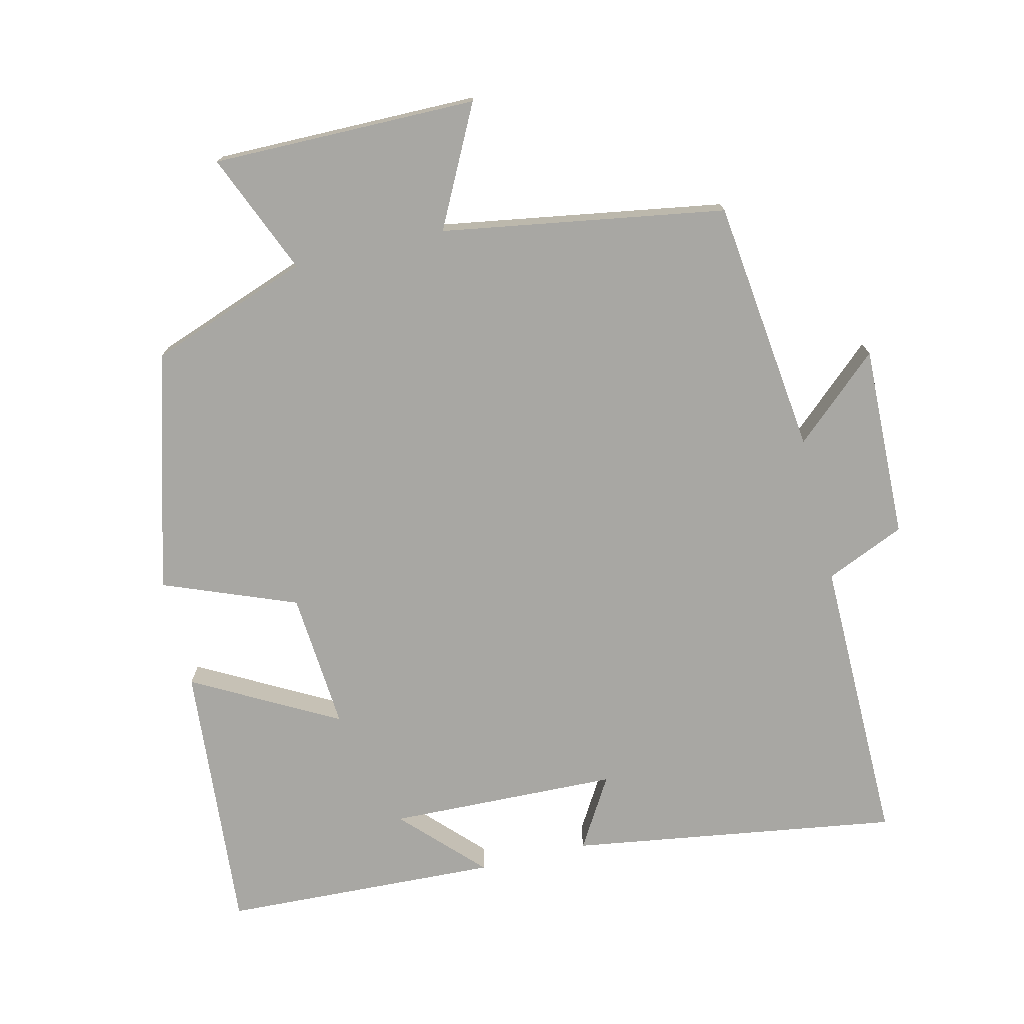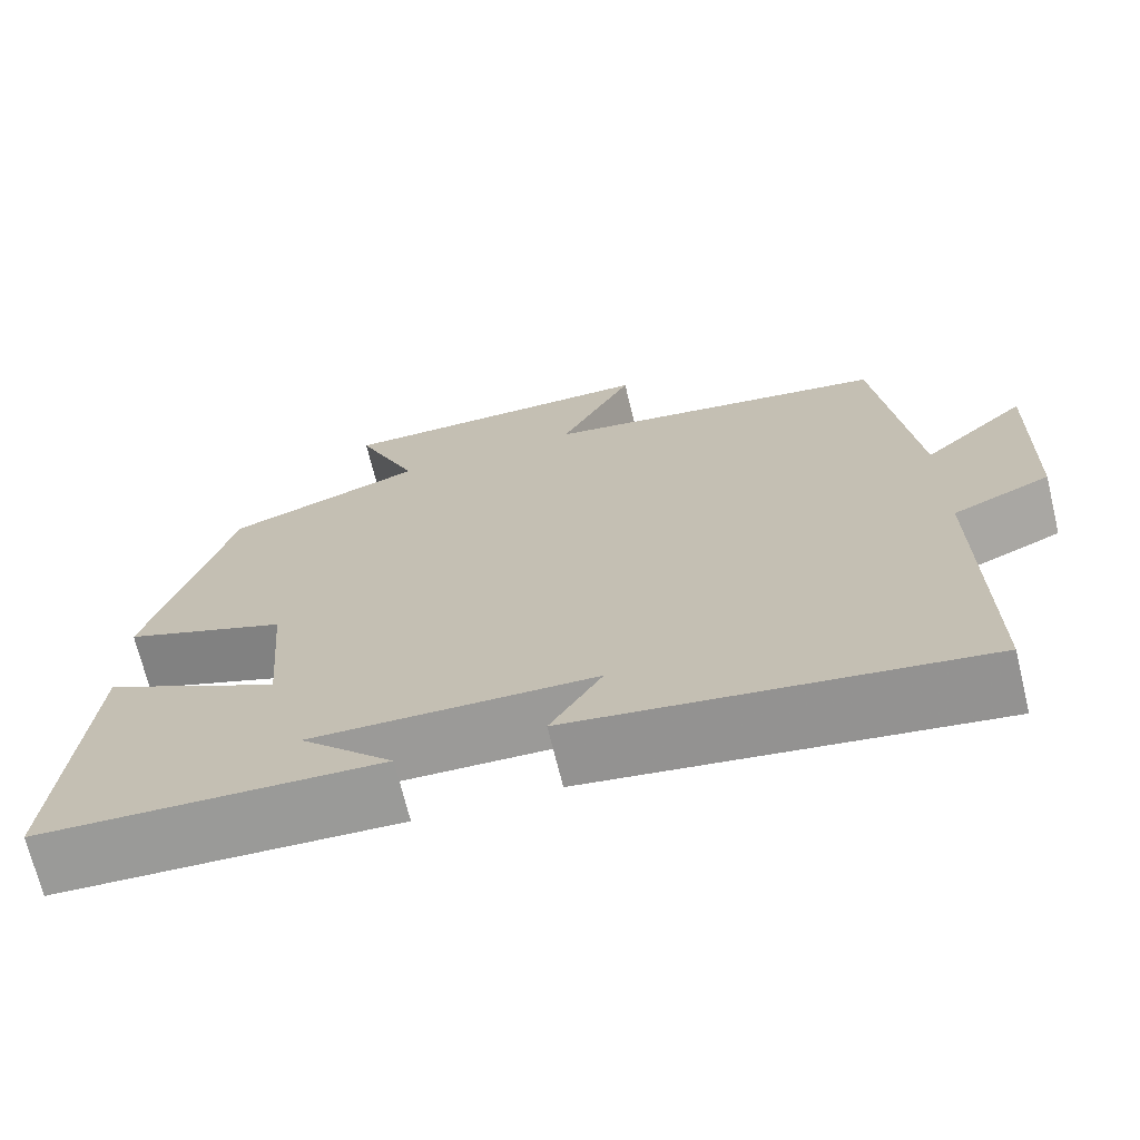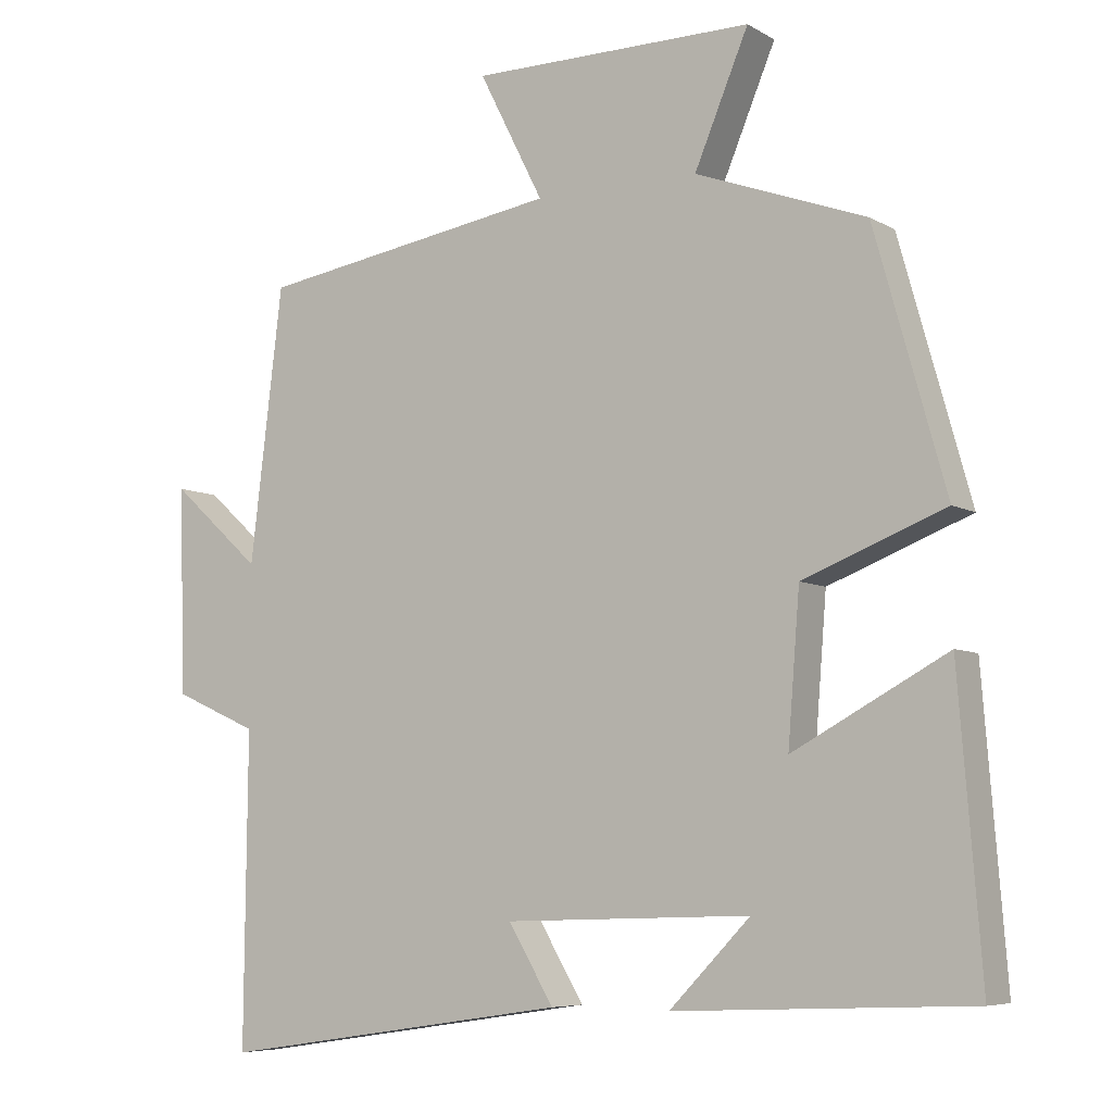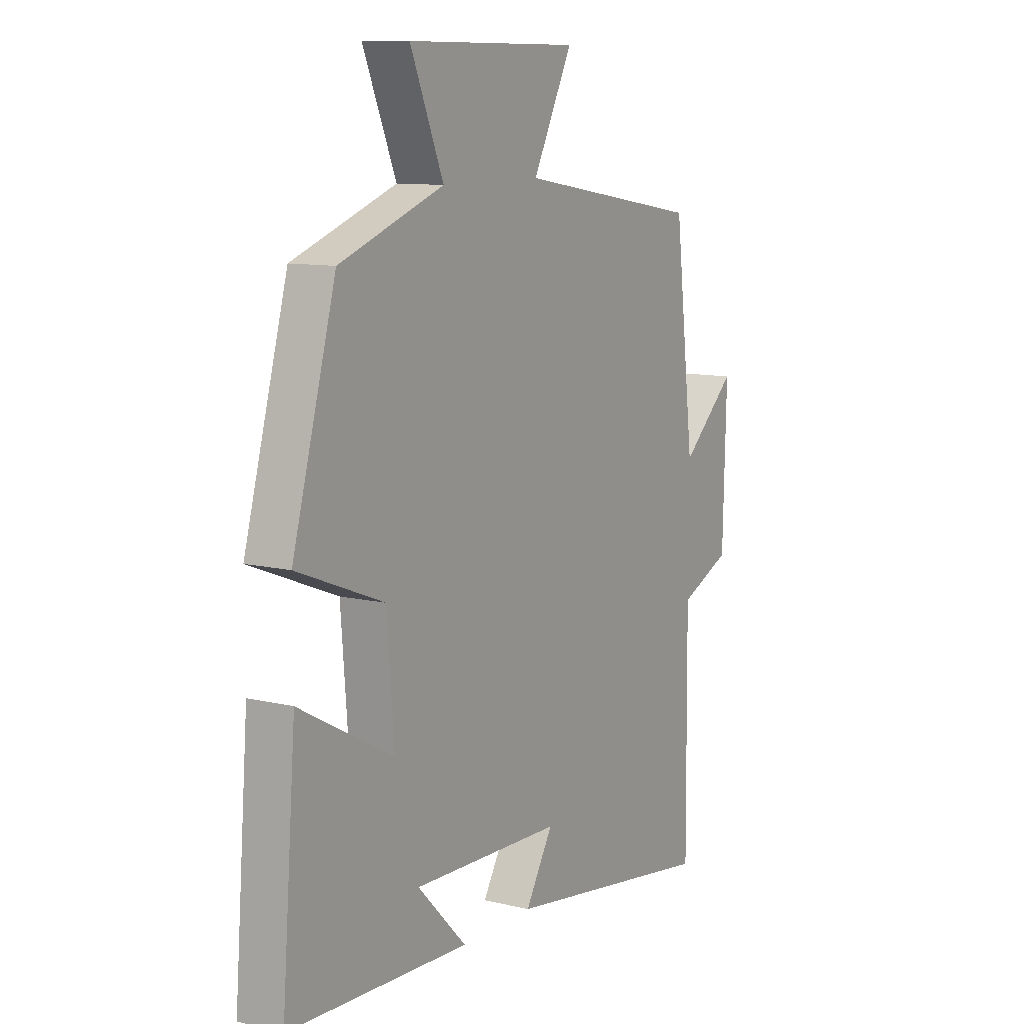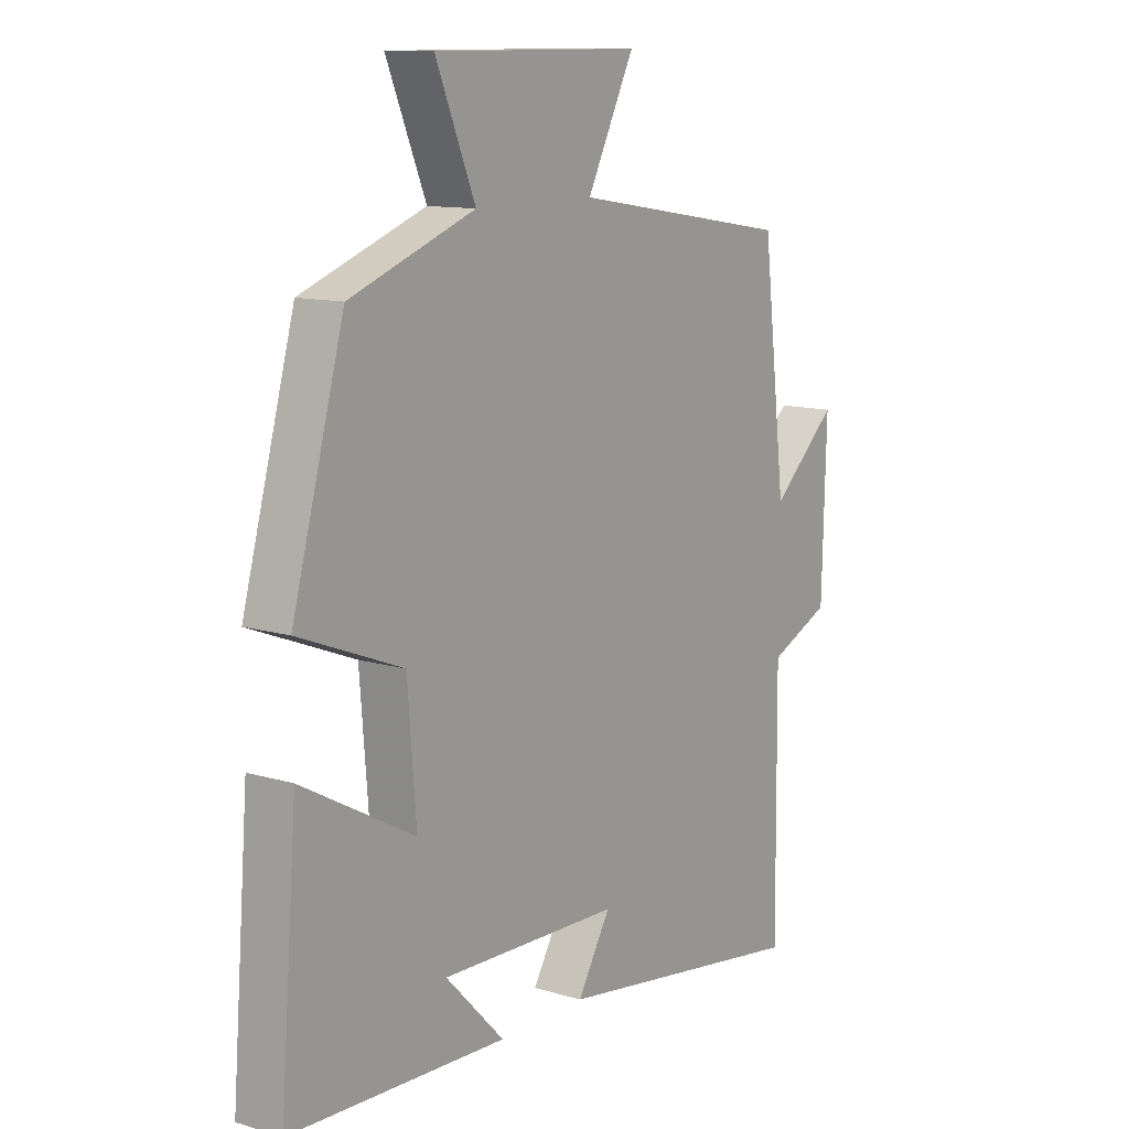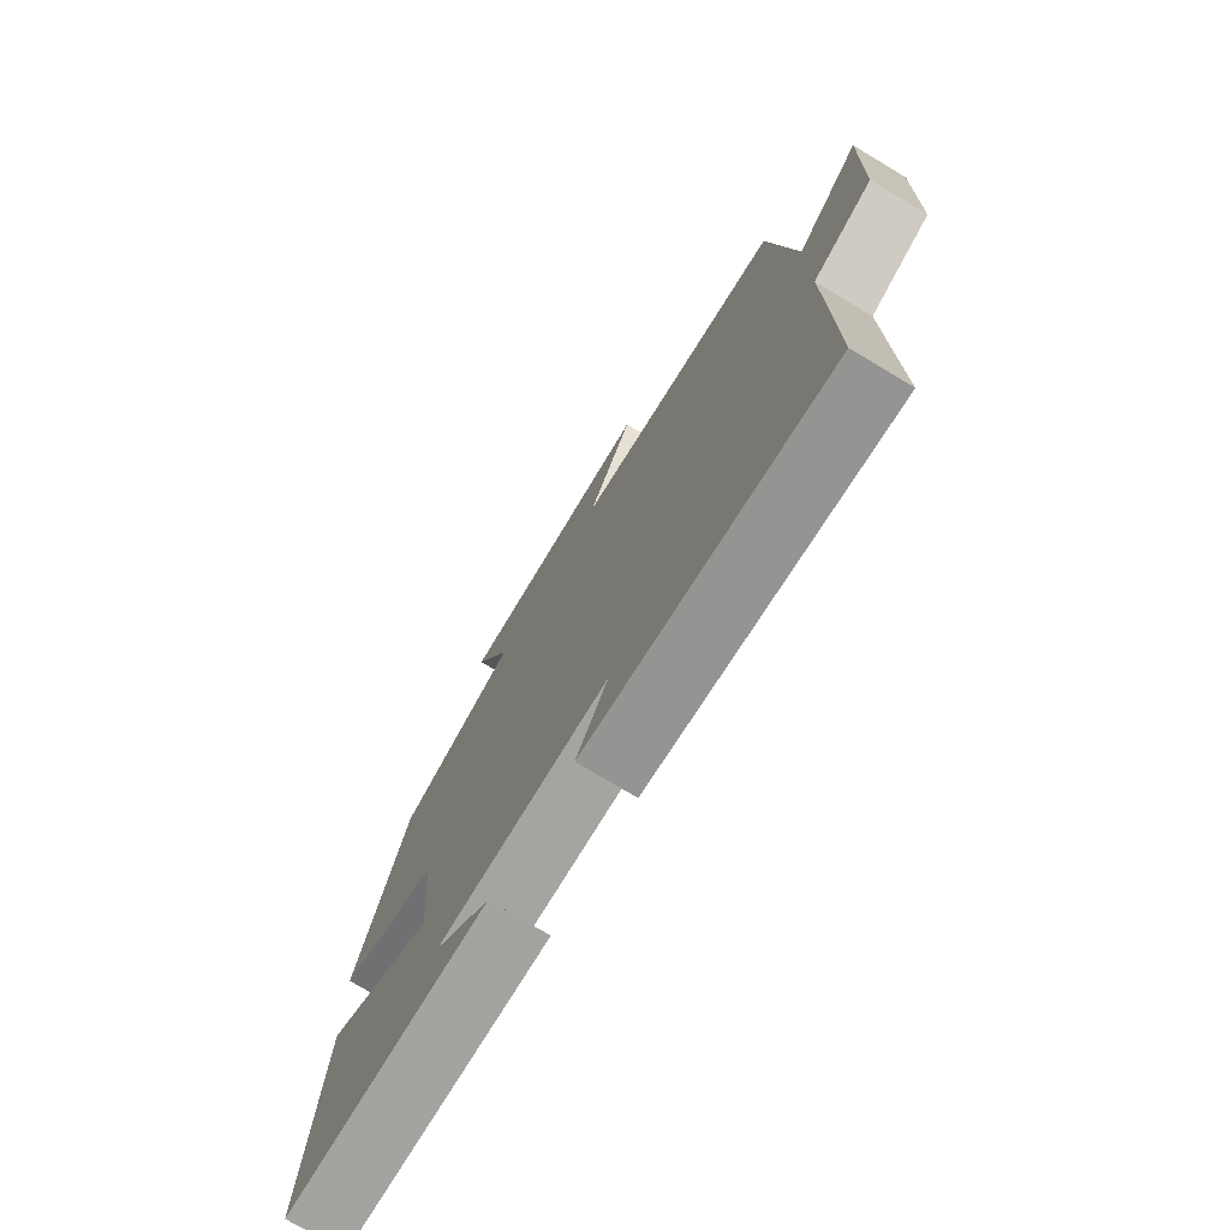
<metadata>
{"format":"obj","ext":"obj","renderer":"f3d","projection":"perspective","resolution":1024,"background":"white","views":[{"elev":-74.5,"azim":13.4,"up":"+Y"},{"elev":-70.1,"azim":13.7,"up":"+Z"},{"elev":-6.7,"azim":-148.0,"up":"+Z"},{"elev":10.4,"azim":-58.6,"up":"+Z"},{"elev":11.8,"azim":-54.5,"up":"+Z"},{"elev":-75.0,"azim":59.0,"up":"+Z"}]}
</metadata>
<code>
v 0.504 0.07 -0.571
v 0.03 0.07 -0.5
v 0.091 0.07 -0.398
v -0.241 0.07 -0.388
v -0.132 0.07 -0.5
v -0.531 0.07 -0.483
v -0.5 0.07 -0.09
v -0.292 0.07 -0.203
v -0.308 0.07 -0.003
v -0.5 0.07 0.072
v -0.404 0.07 0.416
v -0.174 0.07 0.5
v -0.247 0.07 0.674
v 0.135 0.07 0.672
v 0.048 0.07 0.5
v 0.456 0.07 0.434
v 0.5 0.07 0.066
v 0.622 0.07 0.176
v 0.614 0.07 -0.102
v 0.5 0.07 -0.152
v 0.504 0 -0.571
v 0.03 0 -0.5
v 0.091 0 -0.398
v -0.241 0 -0.388
v -0.132 0 -0.5
v -0.531 0 -0.483
v -0.5 0 -0.09
v -0.292 0 -0.203
v -0.308 0 -0.003
v -0.5 0 0.072
v -0.404 0 0.416
v -0.174 0 0.5
v -0.247 0 0.674
v 0.135 0 0.672
v 0.048 0 0.5
v 0.456 0 0.434
v 0.5 0 0.066
v 0.622 0 0.176
v 0.614 0 -0.102
v 0.5 0 -0.152
f 17 18 19 20
f 15 16 17 20
f 15 20 1
f 12 13 14 15
f 9 10 11 12
f 8 9 12 15
f 6 7 8
f 4 5 6
f 4 6 8
f 3 4 8 15
f 1 2 3
f 1 3 15
f 40 39 38 37
f 40 37 36 35
f 21 40 35
f 35 34 33 32
f 32 31 30 29
f 35 32 29 28
f 28 27 26
f 26 25 24
f 28 26 24
f 35 28 24 23
f 23 22 21
f 35 23 21
f 1 21 22 2
f 2 22 23 3
f 3 23 24 4
f 4 24 25 5
f 5 25 26 6
f 6 26 27 7
f 7 27 28 8
f 8 28 29 9
f 9 29 30 10
f 10 30 31 11
f 11 31 32 12
f 12 32 33 13
f 13 33 34 14
f 14 34 35 15
f 15 35 36 16
f 16 36 37 17
f 17 37 38 18
f 18 38 39 19
f 19 39 40 20
f 20 40 21 1

</code>
